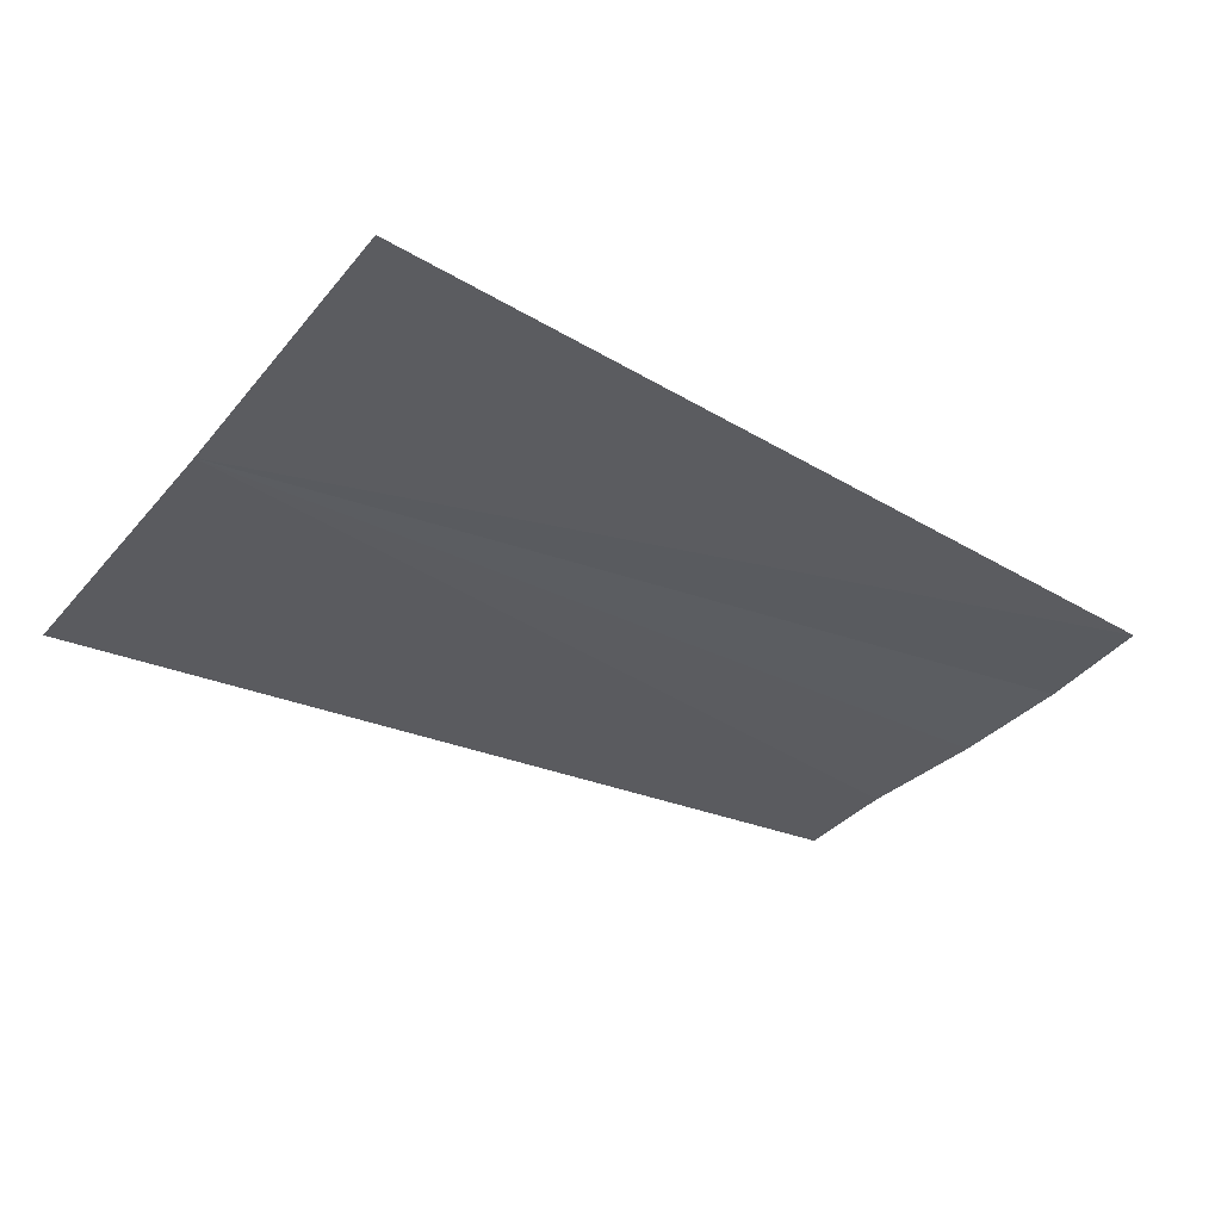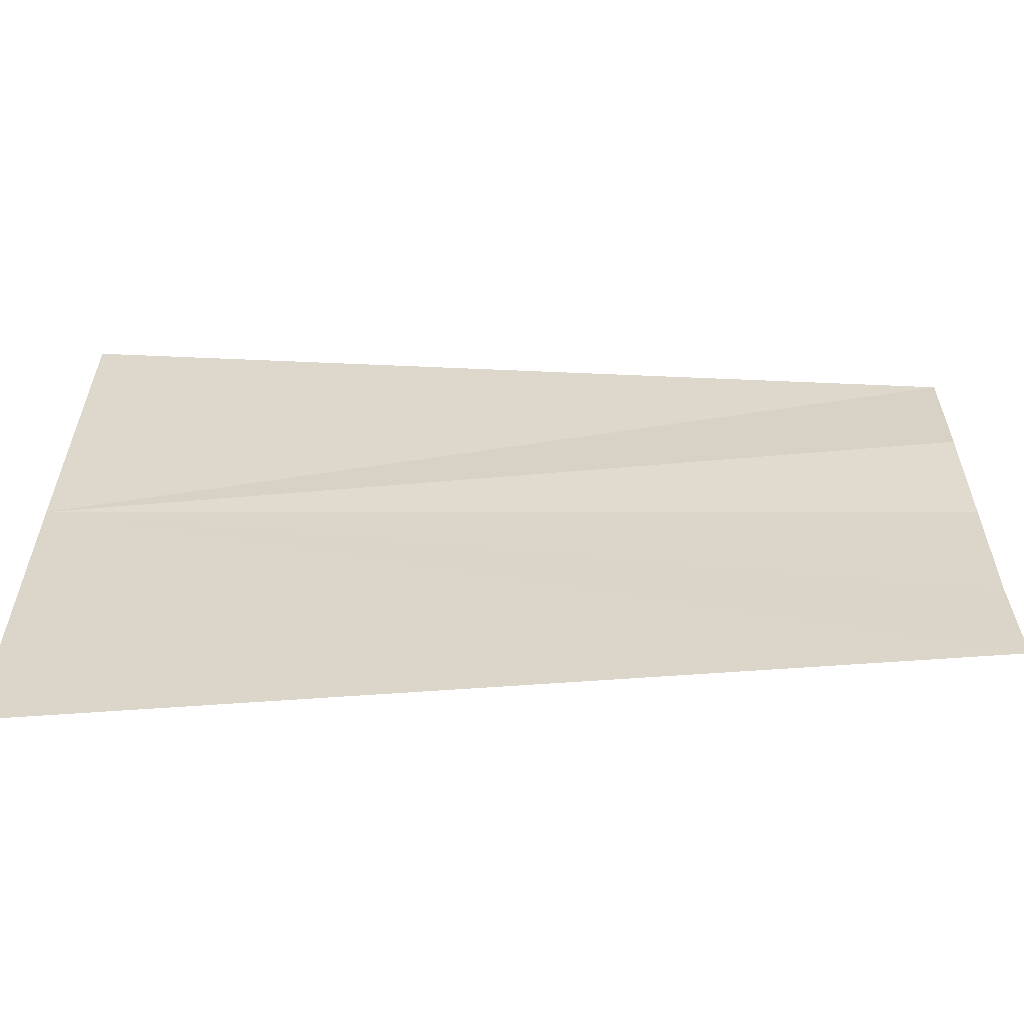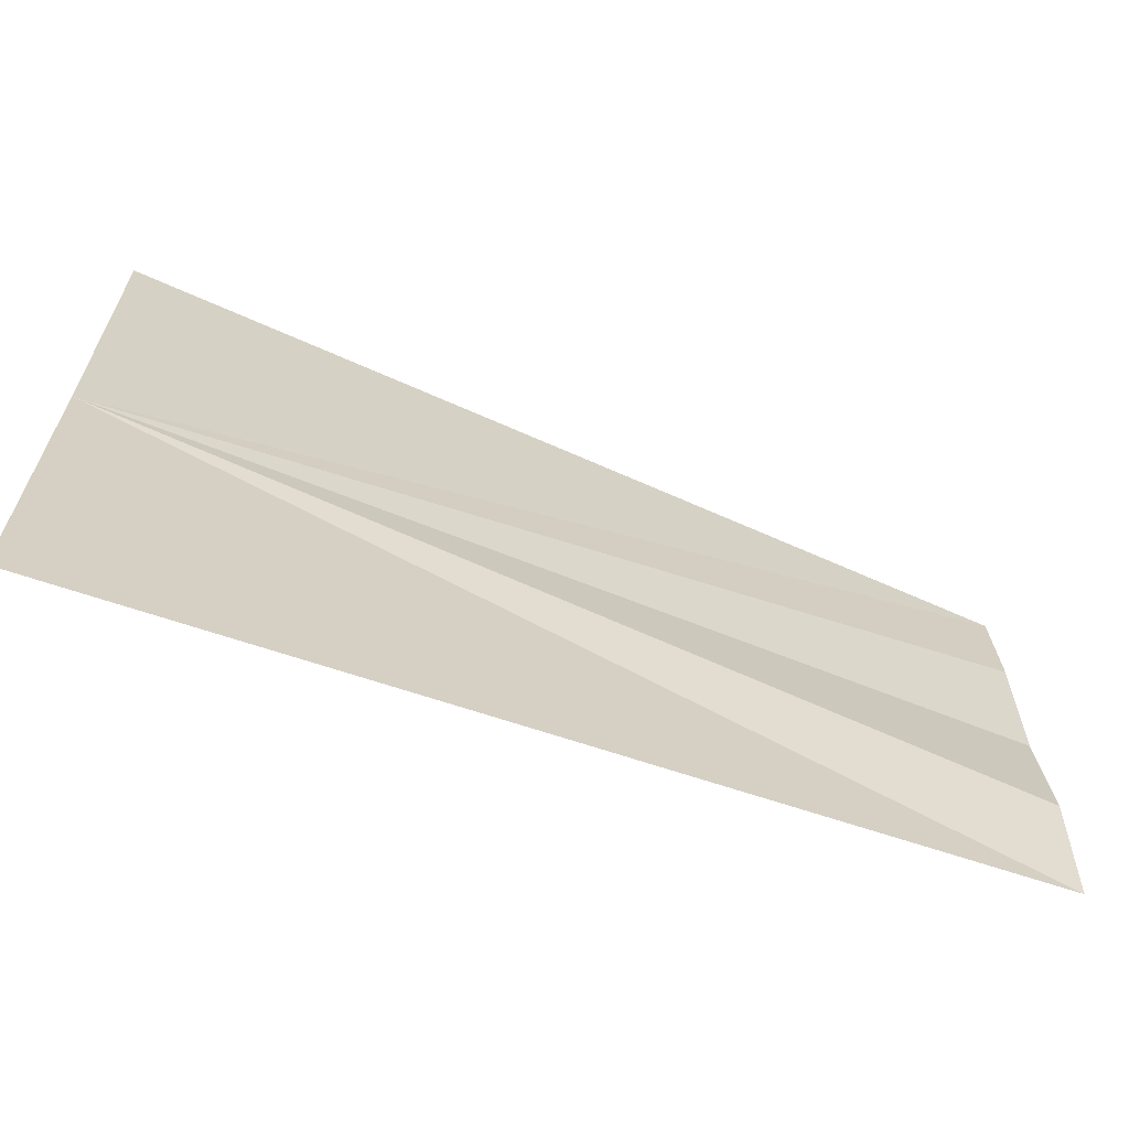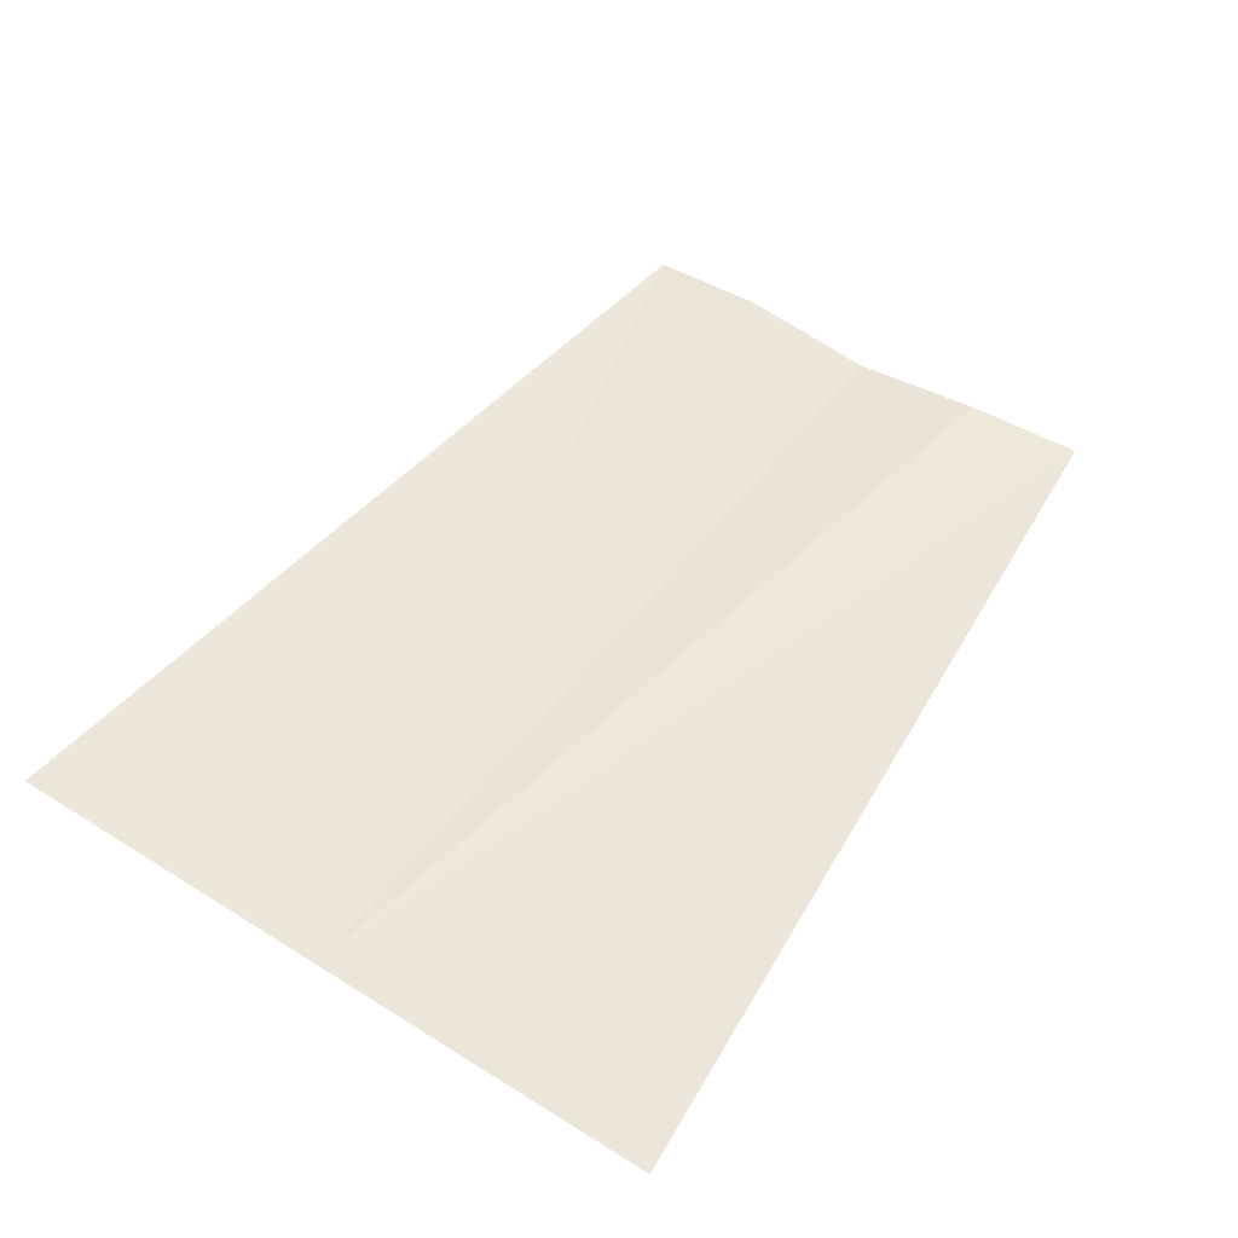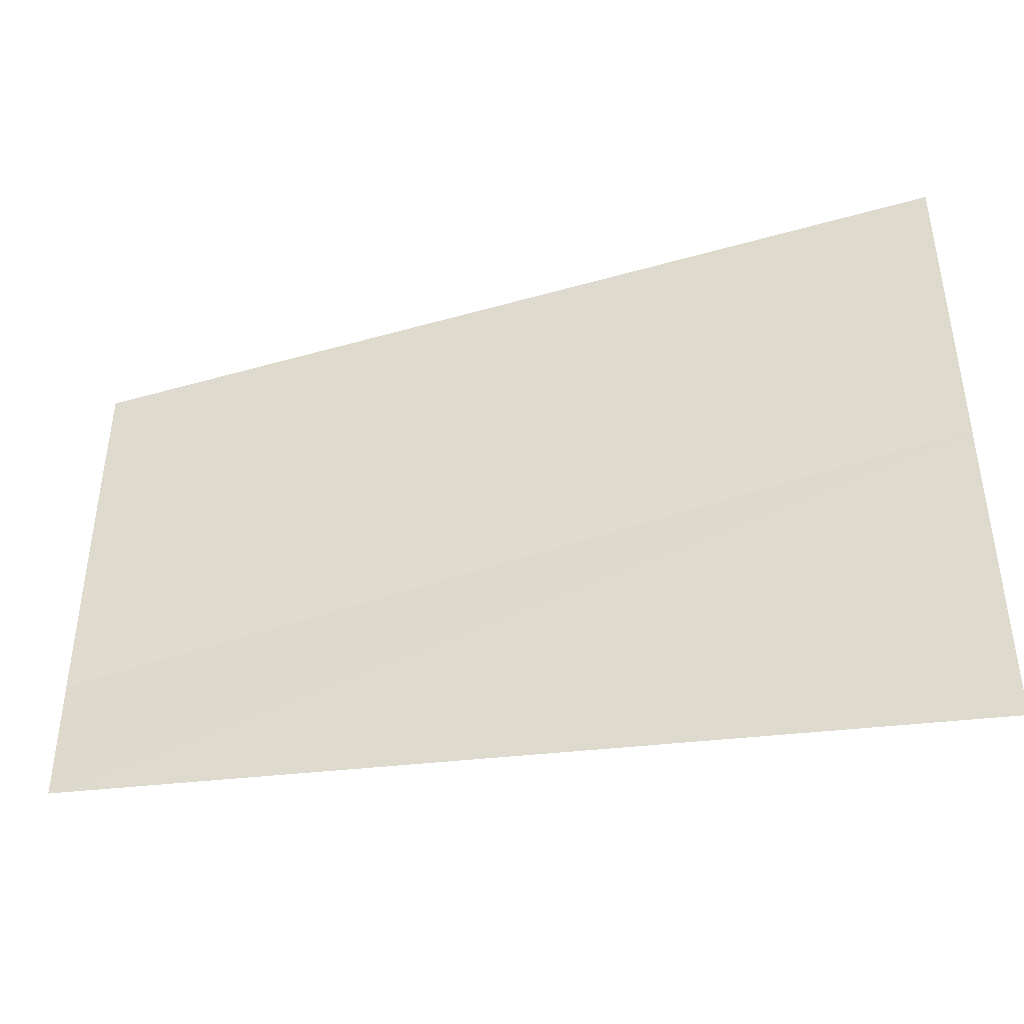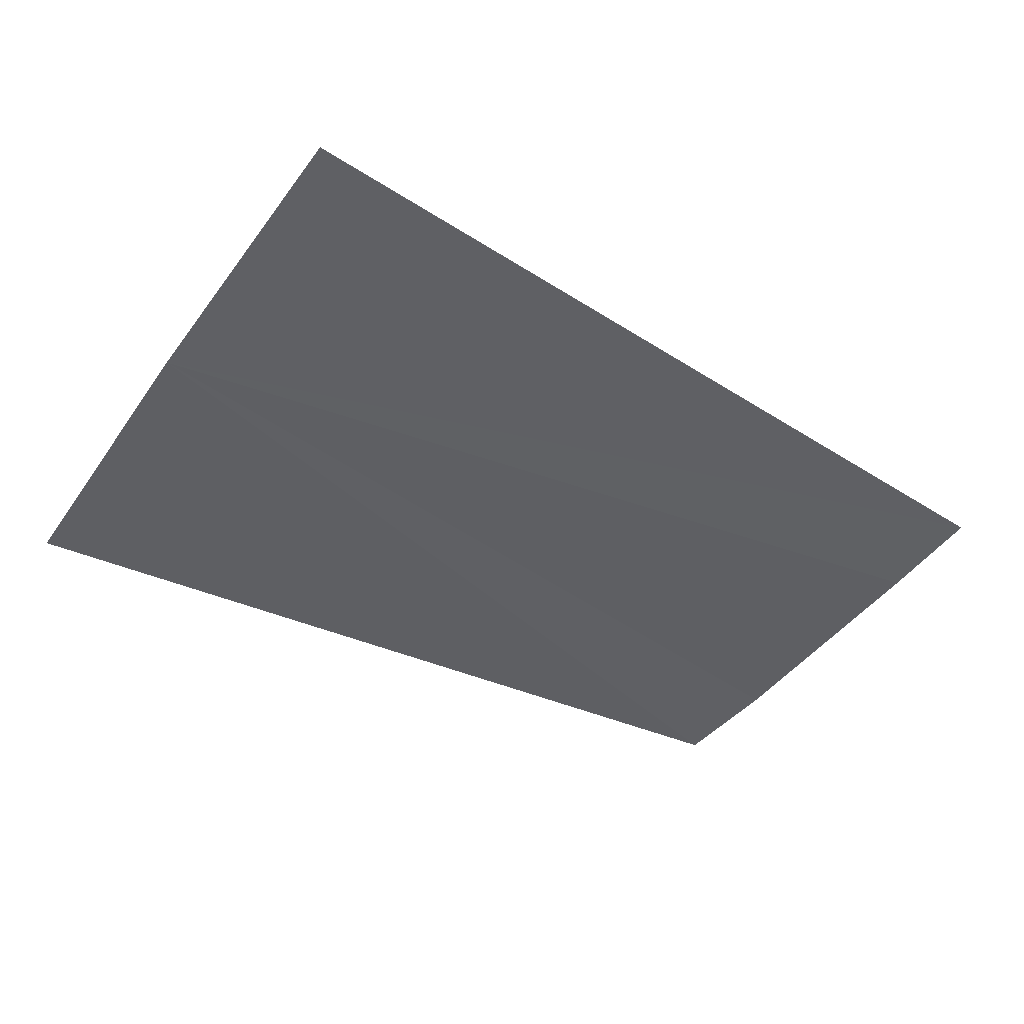
<metadata>
{"format":"obj","ext":"obj","renderer":"f3d","projection":"perspective","resolution":1024,"background":"white","views":[{"elev":-33.9,"azim":-34.1,"up":"+Y"},{"elev":-59.7,"azim":0.1,"up":"+Z"},{"elev":-66.0,"azim":-21.1,"up":"+Z"},{"elev":48.7,"azim":-55.1,"up":"+Y"},{"elev":-43.0,"azim":-166.2,"up":"+Z"},{"elev":-42.4,"azim":-32.3,"up":"+Y"}]}
</metadata>
<code>
o 5400
v 2246 1879 13.76
v 2246 1879 13.76
v 2246 1879 13.76
v 2246 1879 13.76
v 2246 1879 13.76
v 2246 1879 13.76
v 2246 1879 13.76
v 2246 1879 13.76
v 2246 1879 13.76
v 2246 1879 13.76
v 2246 1879 13.76
v 2246 1879 13.76
v 2246 1879 13.76
v 2246 1879 13.76
v 2246 1879 13.76
f 1 2 3
f 1 2 4
f 1 5 4
f 1 5 6
f 1 7 6
f 1 7 8
f 1 9 10
f 1 11 10
f 1 11 12
f 1 13 12
f 1 13 14
f 1 15 14

</code>
